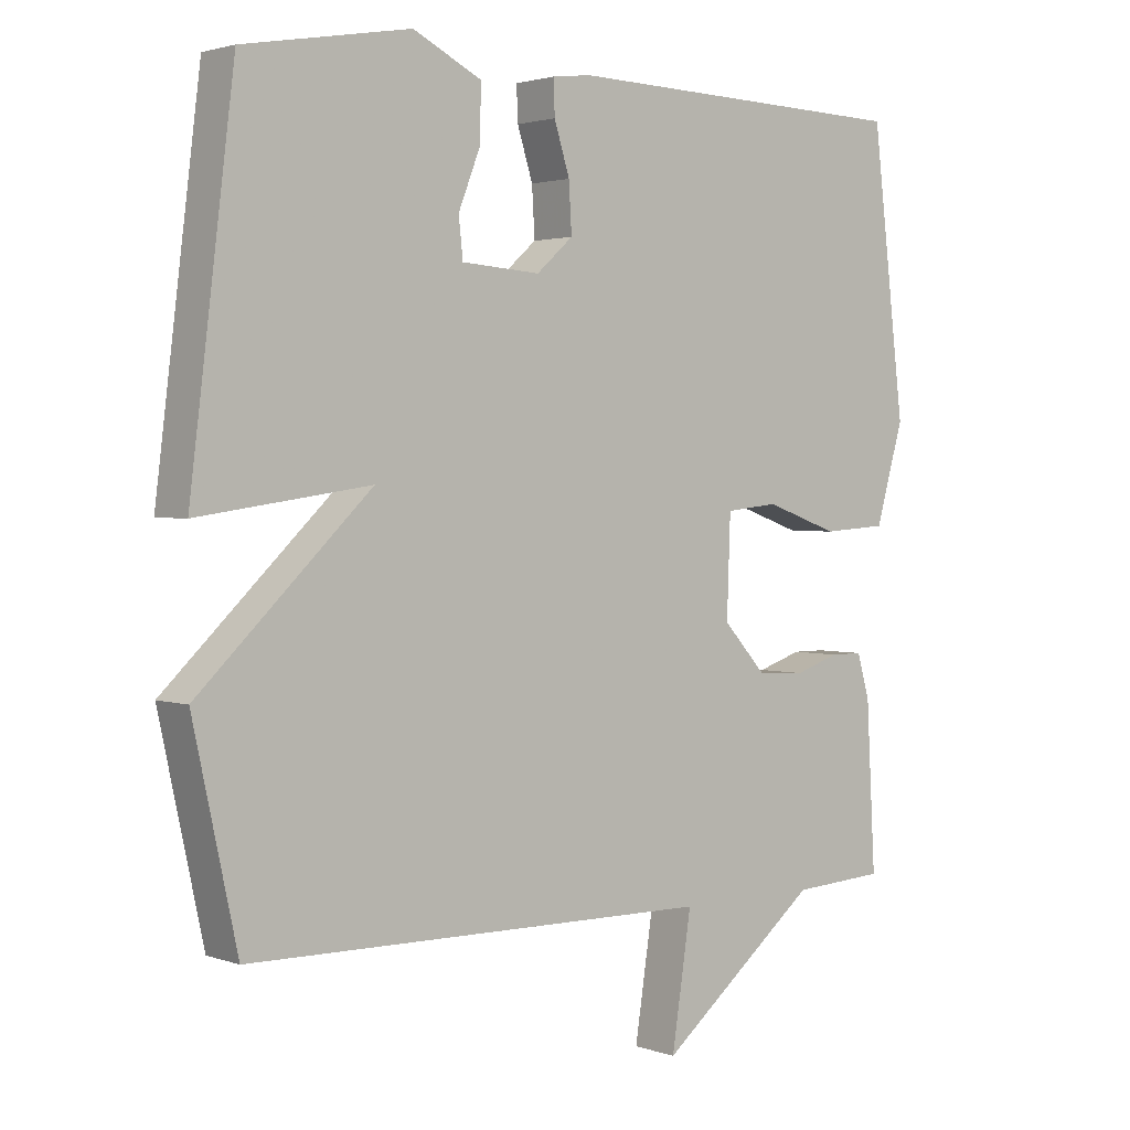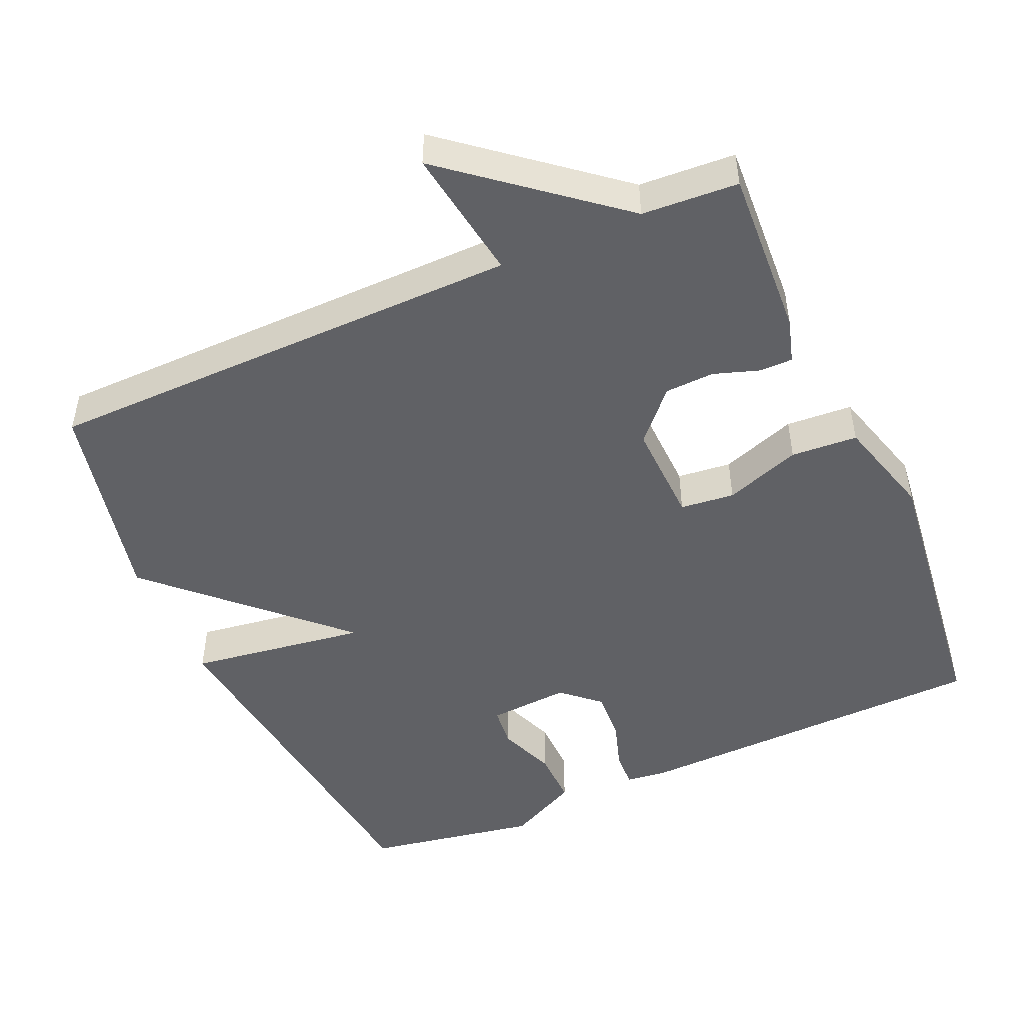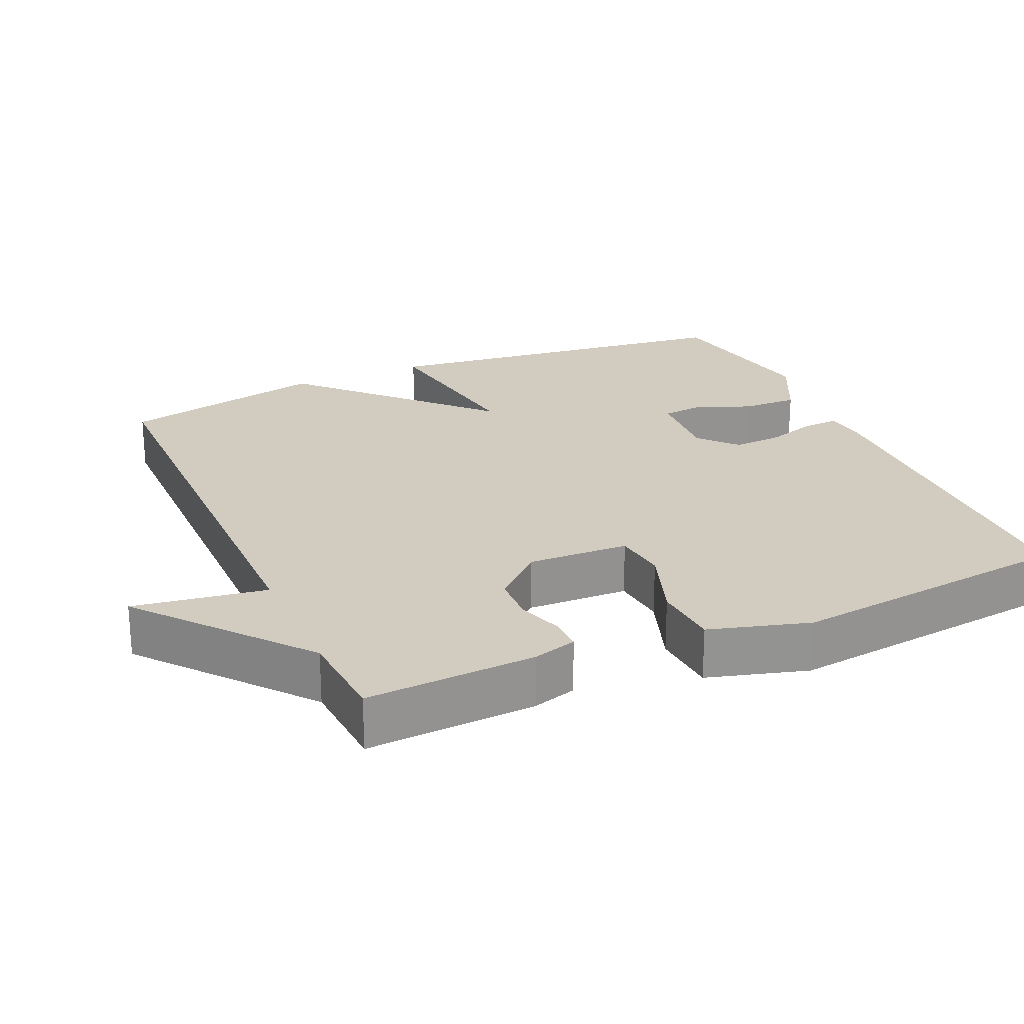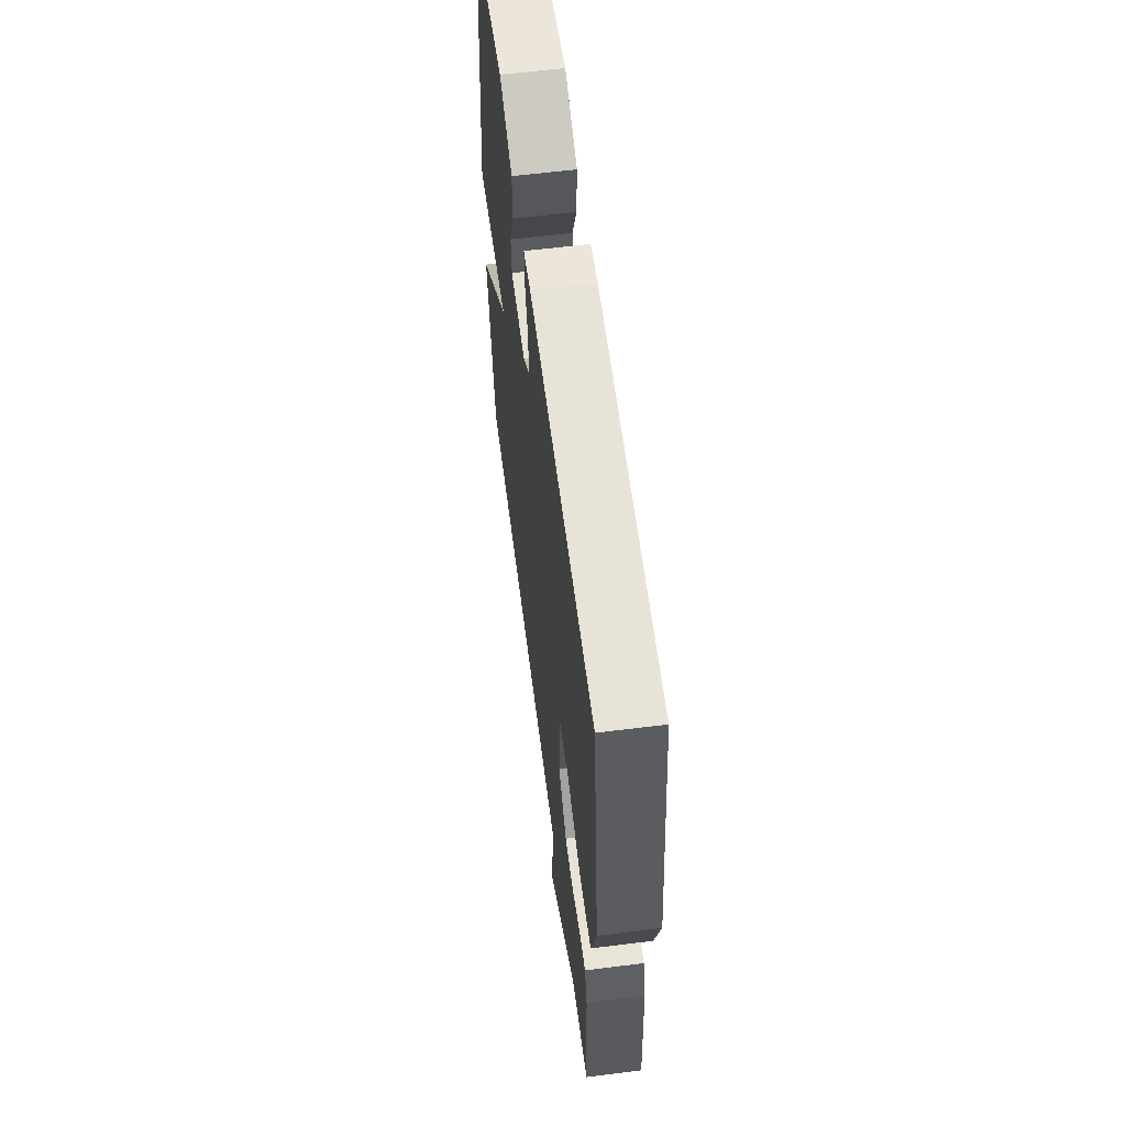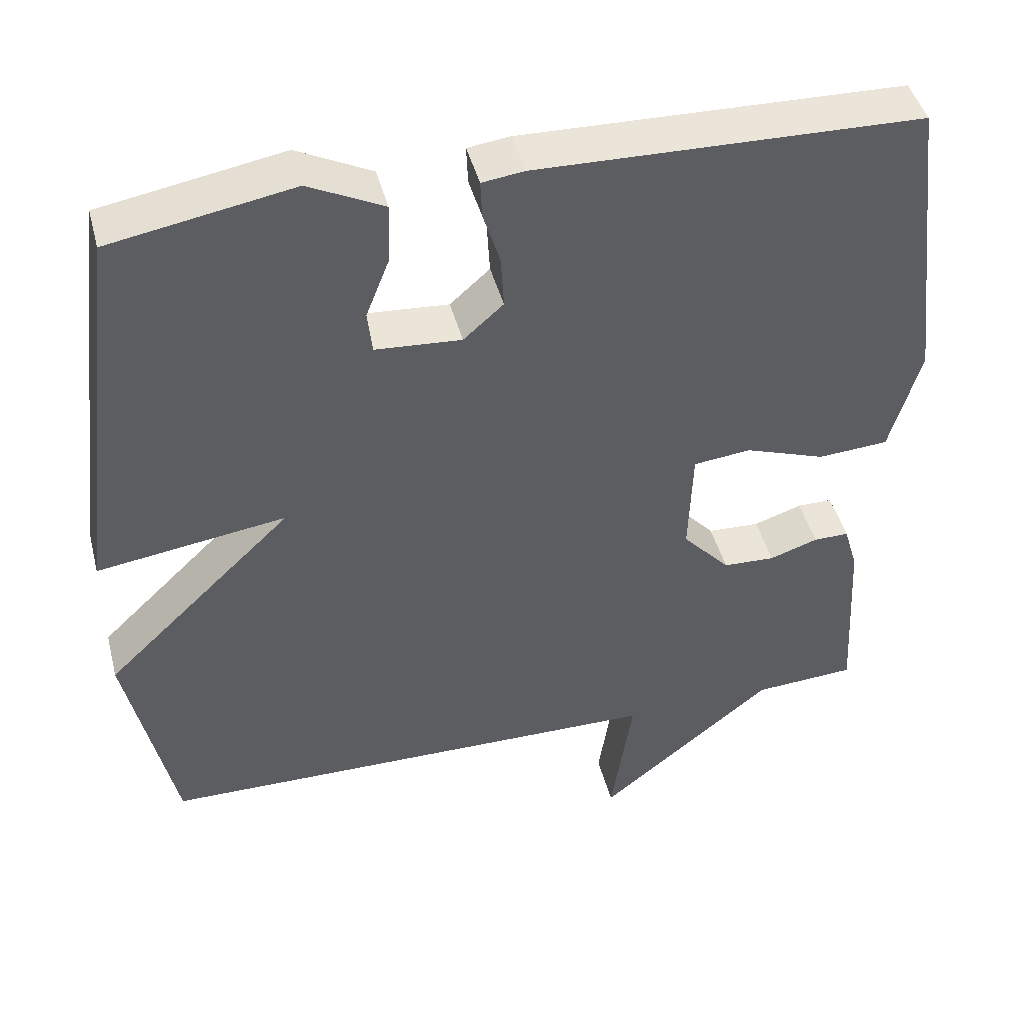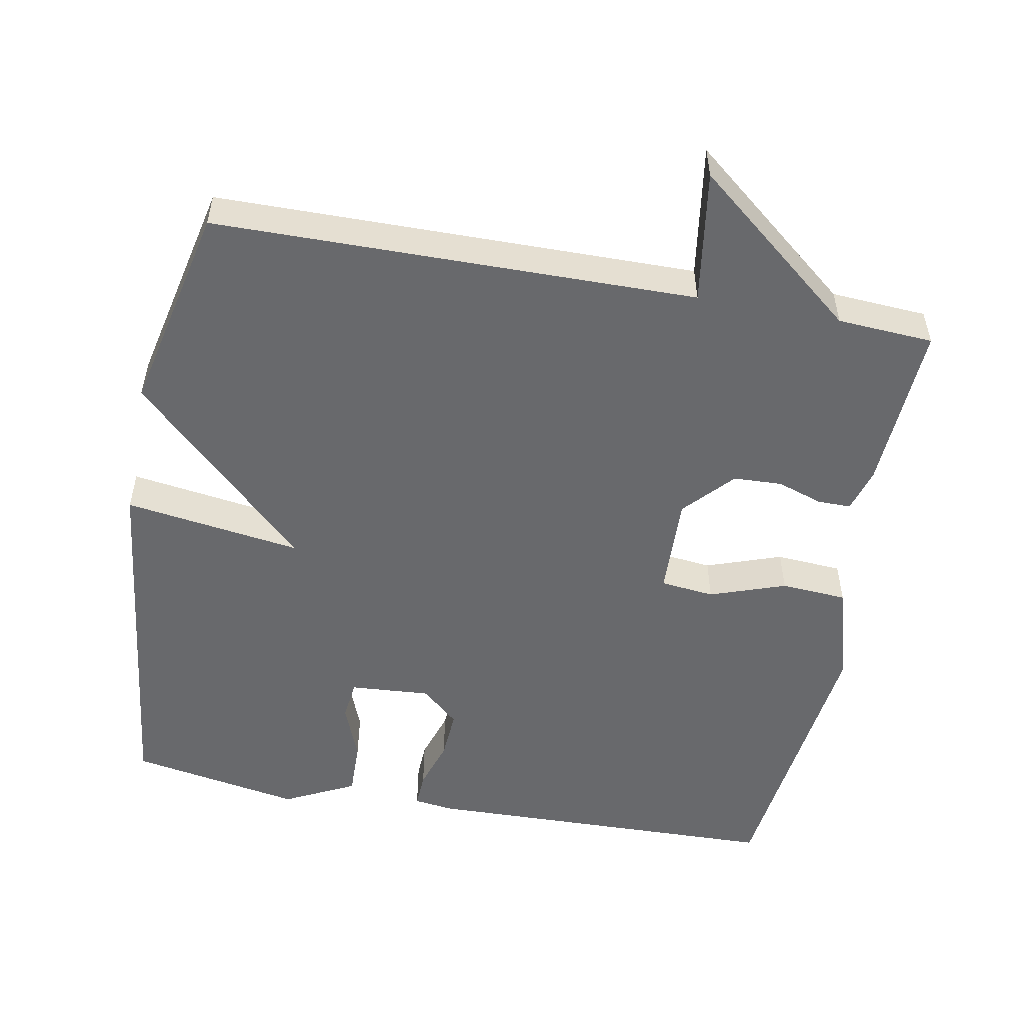
<metadata>
{"format":"obj","ext":"obj","renderer":"f3d","projection":"perspective","resolution":1024,"background":"white","views":[{"elev":2.2,"azim":140.2,"up":"+Z"},{"elev":-48.8,"azim":-156.2,"up":"+Y"},{"elev":23.8,"azim":-114.1,"up":"+Y"},{"elev":60.5,"azim":-97.3,"up":"+Z"},{"elev":44.8,"azim":165.6,"up":"+Z"},{"elev":-52.8,"azim":169.3,"up":"+Y"}]}
</metadata>
<code>
v -0.5 0.07 -0.5
v -0.487 0.07 -0.264
v -0.469 0.07 -0.203
v -0.423 0.07 -0.203
v -0.36 0.07 -0.224
v -0.292 0.07 -0.221
v -0.23 0.07 -0.153
v -0.235 0.07 -0.012
v -0.31 0.07 -0.004
v -0.415 0.07 -0.041
v -0.507 0.07 -0.035
v -0.547 0.07 0.104
v -0.5 0.07 0.5
v 0 0.07 0.514
v 0.055 0.07 0.507
v 0.053 0.07 0.458
v 0.031 0.07 0.388
v 0.027 0.07 0.319
v 0.079 0.07 0.273
v 0.191 0.07 0.281
v 0.197 0.07 0.337
v 0.166 0.07 0.416
v 0.164 0.07 0.493
v 0.262 0.07 0.542
v 0.5 0.07 0.5
v 0.563 0.07 -0.011
v 0.317 0.07 0.024
v 0.563 0.07 -0.211
v 0.5 0.07 -0.5
v -0.167 0.07 -0.508
v -0.139 0.07 -0.693
v -0.367 0.07 -0.508
v -0.5 0 -0.5
v -0.487 0 -0.264
v -0.469 0 -0.203
v -0.423 0 -0.203
v -0.36 0 -0.224
v -0.292 0 -0.221
v -0.23 0 -0.153
v -0.235 0 -0.012
v -0.31 0 -0.004
v -0.415 0 -0.041
v -0.507 0 -0.035
v -0.547 0 0.104
v -0.5 0 0.5
v 0 0 0.514
v 0.055 0 0.507
v 0.053 0 0.458
v 0.031 0 0.388
v 0.027 0 0.319
v 0.079 0 0.273
v 0.191 0 0.281
v 0.197 0 0.337
v 0.166 0 0.416
v 0.164 0 0.493
v 0.262 0 0.542
v 0.5 0 0.5
v 0.563 0 -0.011
v 0.317 0 0.024
v 0.563 0 -0.211
v 0.5 0 -0.5
v -0.167 0 -0.508
v -0.139 0 -0.693
v -0.367 0 -0.508
f 30 31 32
f 30 32 1
f 29 30 1
f 28 29 1
f 27 28 1
f 25 26 27
f 24 25 27
f 23 24 27
f 21 22 23
f 21 23 27
f 20 21 27
f 19 20 27
f 18 19 27
f 15 16 17
f 14 15 17
f 13 14 17
f 12 13 17
f 11 12 17
f 10 11 17
f 9 10 17
f 8 9 17 18
f 7 8 18 27
f 3 4 5
f 2 3 5
f 1 2 5
f 1 5 6
f 1 6 7 27
f 64 63 62
f 33 64 62
f 33 62 61
f 33 61 60
f 33 60 59
f 59 58 57
f 59 57 56
f 59 56 55
f 55 54 53
f 59 55 53
f 59 53 52
f 59 52 51
f 59 51 50
f 49 48 47
f 49 47 46
f 49 46 45
f 49 45 44
f 49 44 43
f 49 43 42
f 49 42 41
f 50 49 41 40
f 59 50 40 39
f 37 36 35
f 37 35 34
f 37 34 33
f 38 37 33
f 59 39 38 33
f 1 33 34 2
f 2 34 35 3
f 3 35 36 4
f 4 36 37 5
f 5 37 38 6
f 6 38 39 7
f 7 39 40 8
f 8 40 41 9
f 9 41 42 10
f 10 42 43 11
f 11 43 44 12
f 12 44 45 13
f 13 45 46 14
f 14 46 47 15
f 15 47 48 16
f 16 48 49 17
f 17 49 50 18
f 18 50 51 19
f 19 51 52 20
f 20 52 53 21
f 21 53 54 22
f 22 54 55 23
f 23 55 56 24
f 24 56 57 25
f 25 57 58 26
f 26 58 59 27
f 27 59 60 28
f 28 60 61 29
f 29 61 62 30
f 30 62 63 31
f 31 63 64 32
f 32 64 33 1

</code>
